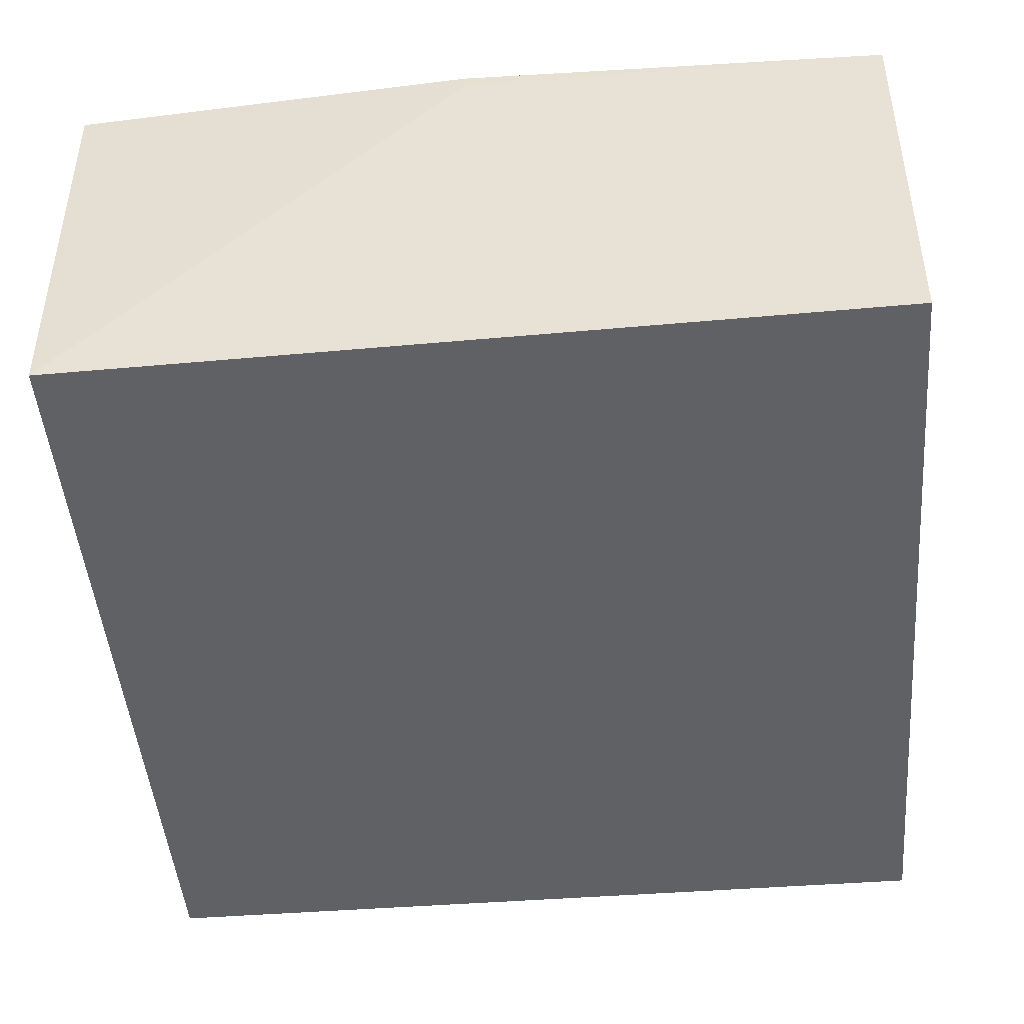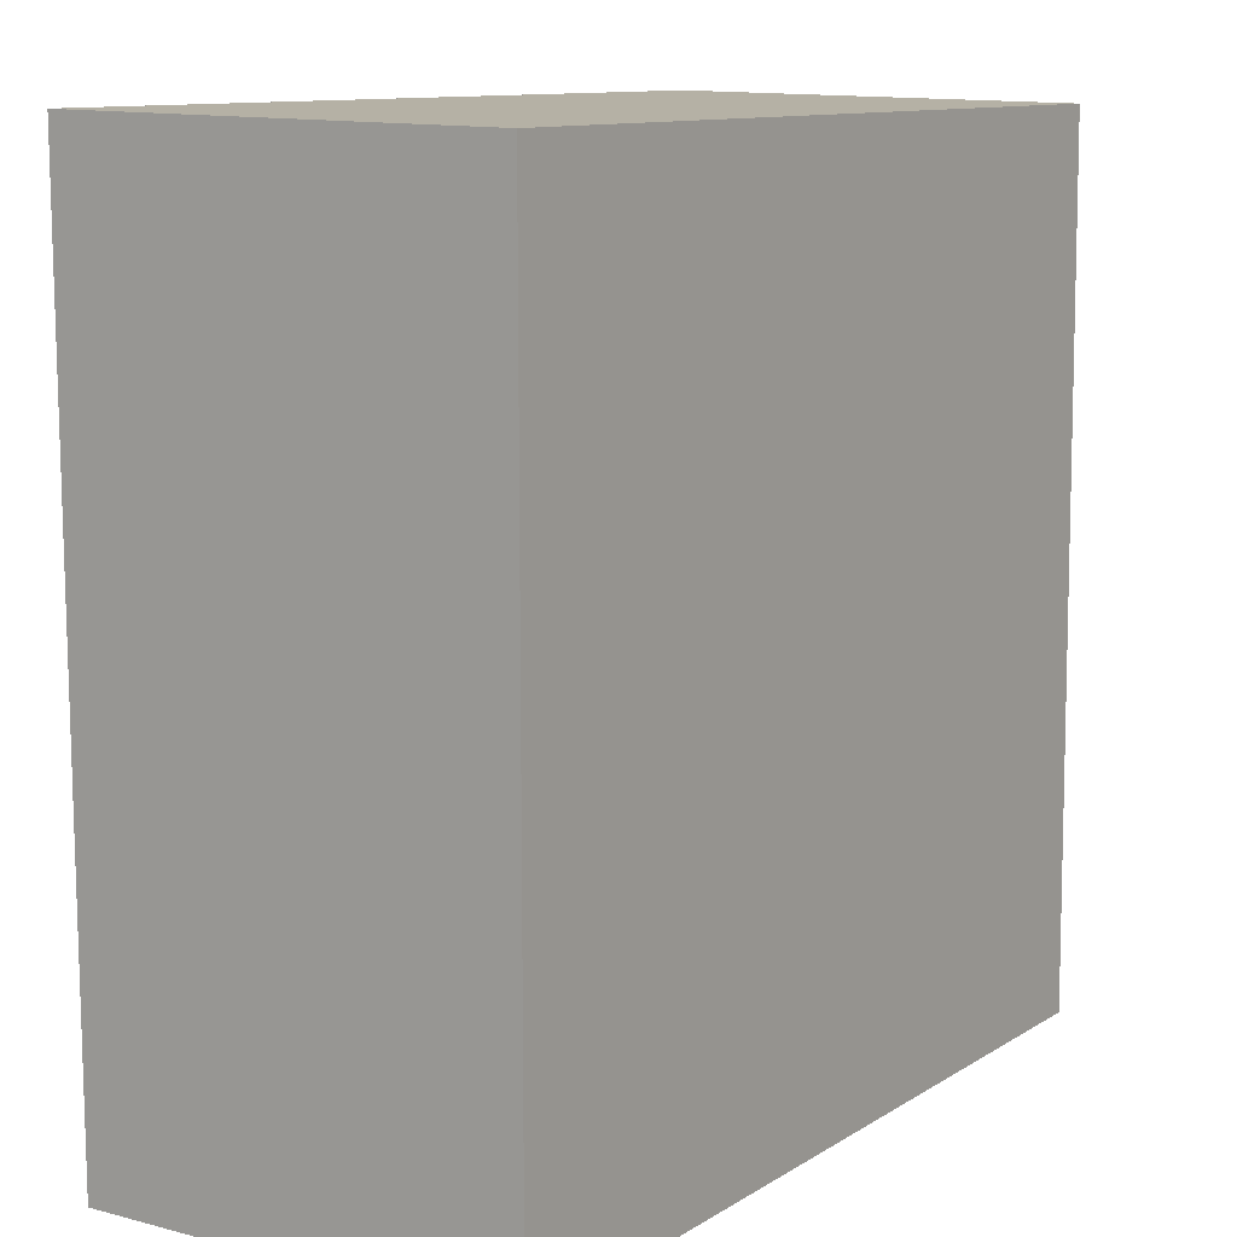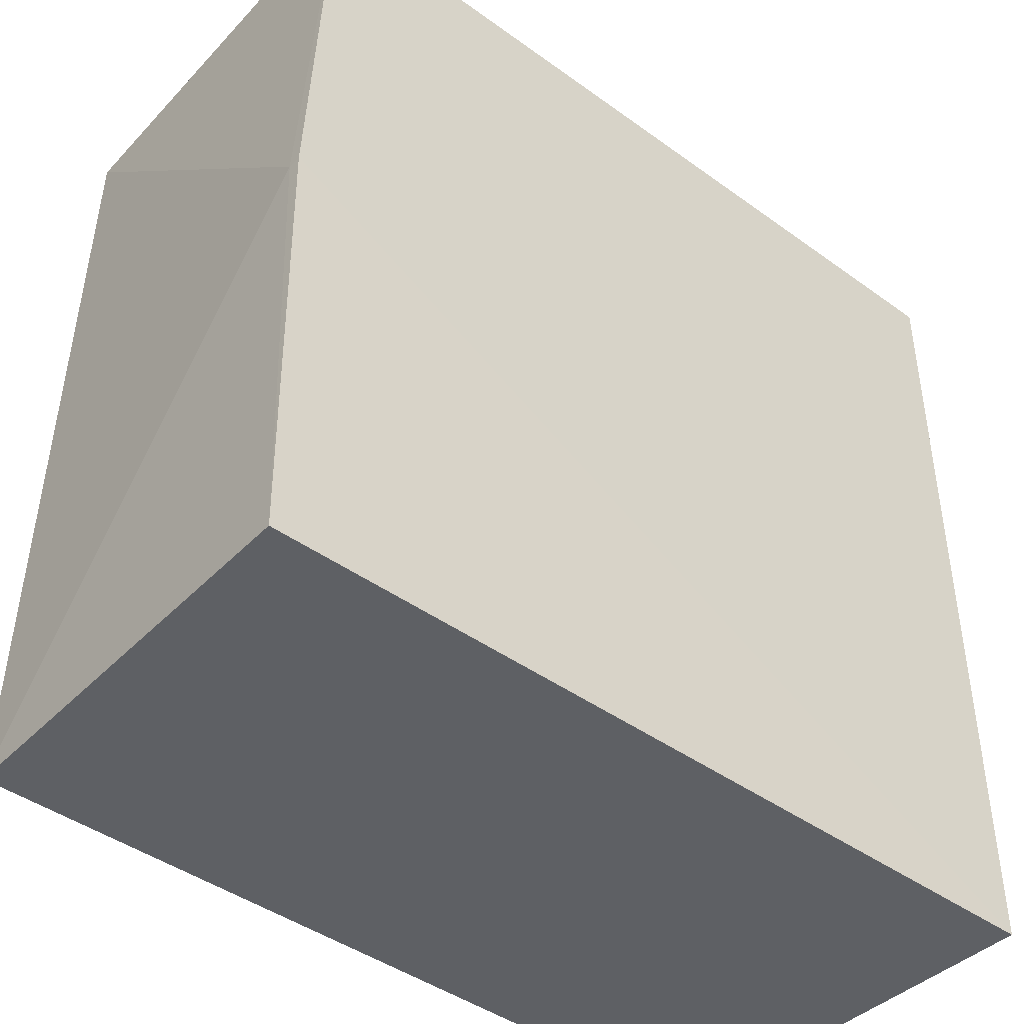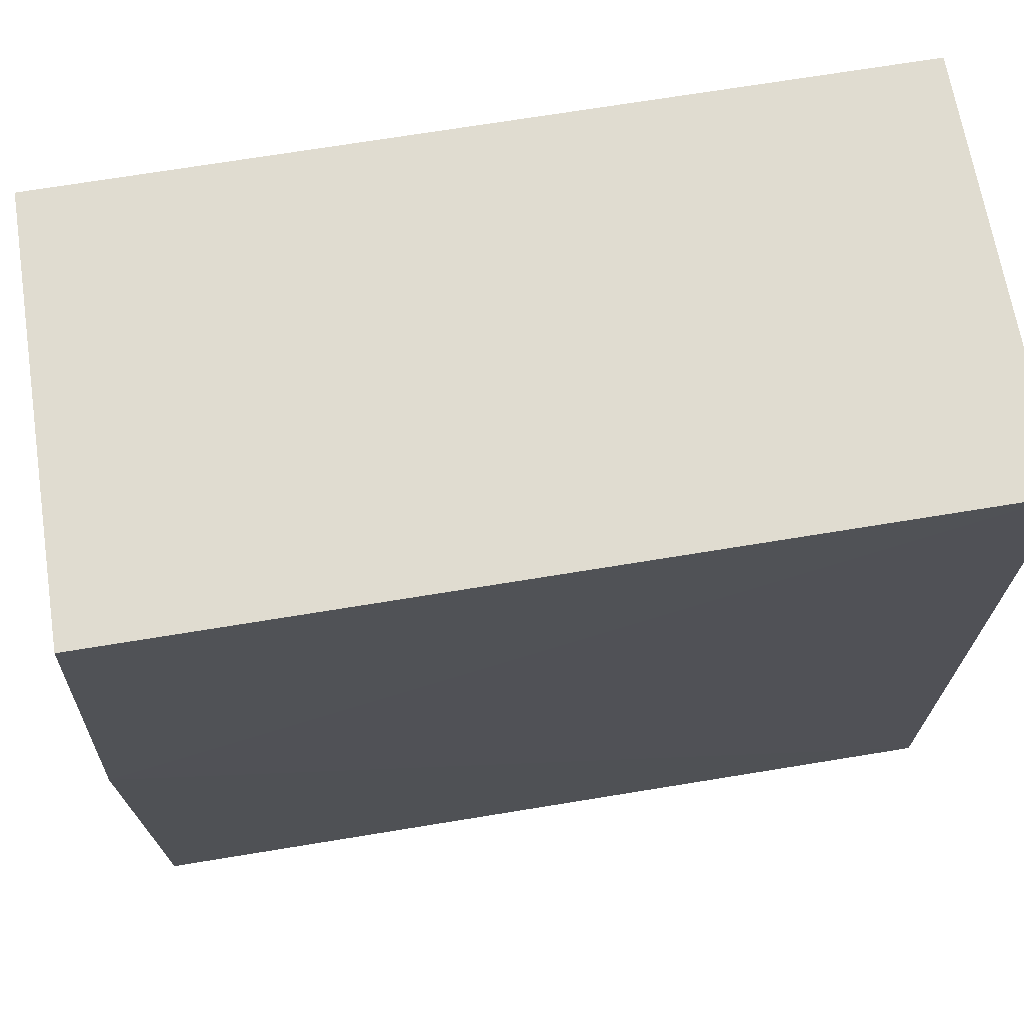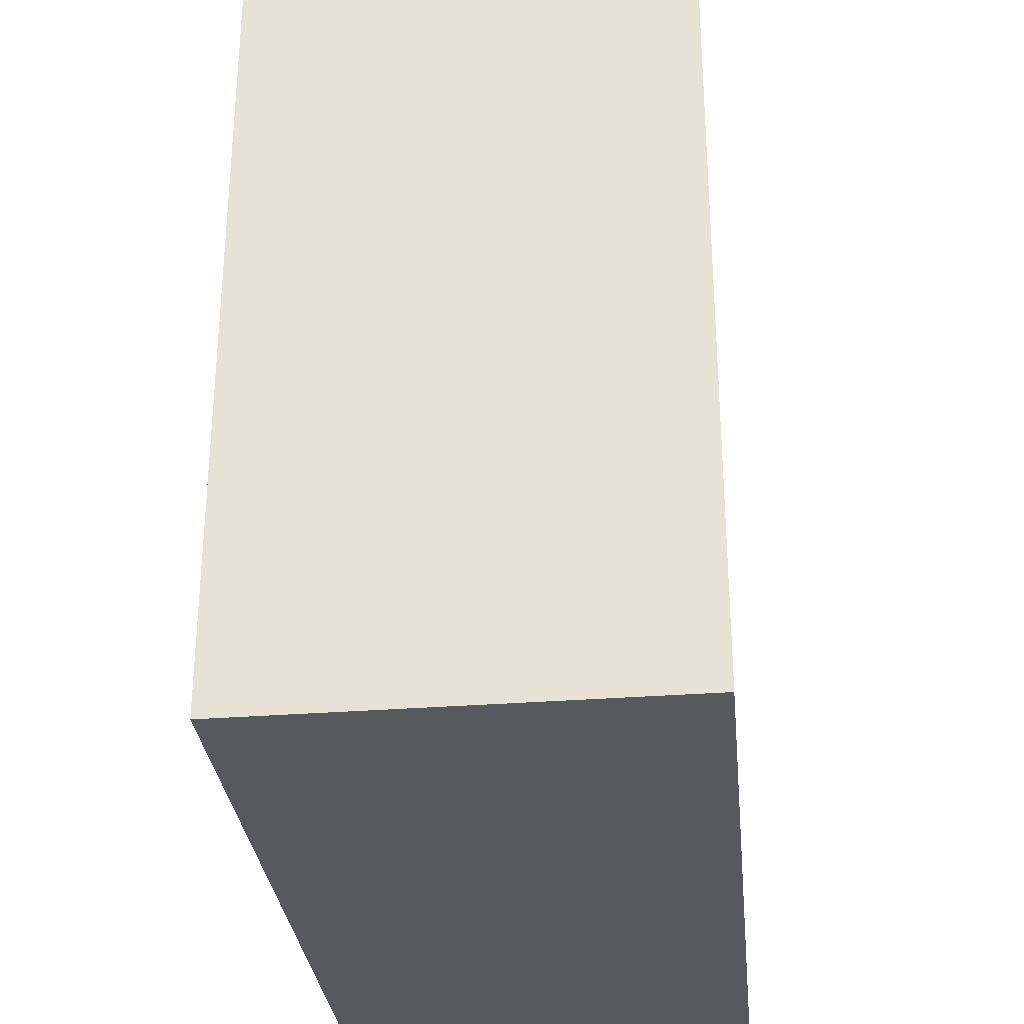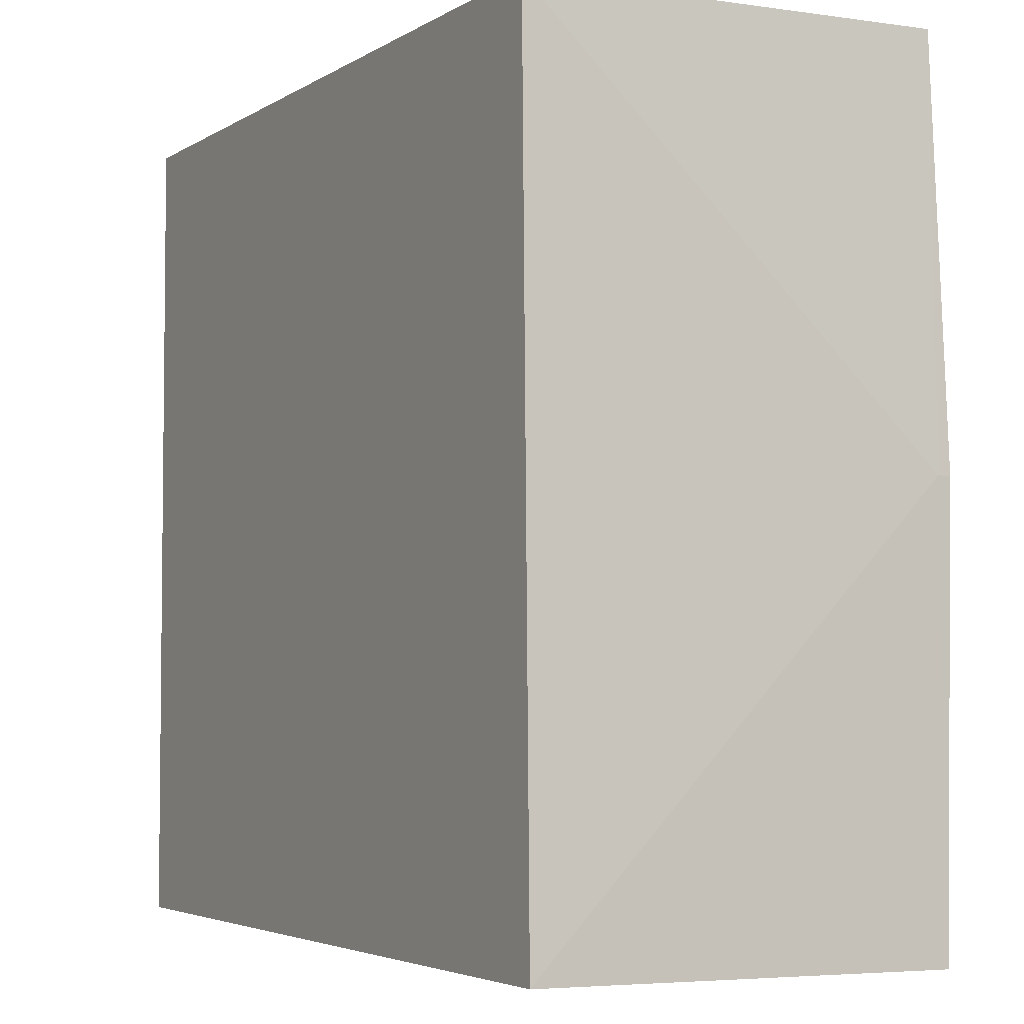
<metadata>
{"format":"obj","ext":"obj","renderer":"f3d","projection":"perspective","resolution":1024,"background":"white","views":[{"elev":-47.8,"azim":94.9,"up":"+Y"},{"elev":11.2,"azim":-55.2,"up":"+Z"},{"elev":-43.5,"azim":139.5,"up":"+Z"},{"elev":70.4,"azim":170.7,"up":"+Z"},{"elev":-30.4,"azim":-84.4,"up":"+Z"},{"elev":-4.0,"azim":61.1,"up":"+Z"}]}
</metadata>
<code>
v 1.016 0 0.03162
v -0.9841 -1 -0.9841
v -0.9841 -1 0.9841
v -1 -0.007937 -1
v 0.9841 -1 -0.9841
v -1 -0.007937 1
v 0.9533 -1 0.9841
v 1 -0.007937 -1
v 0.9687 -0.007937 1
v 1.016 -0.03182 0.03162
f 1 9 10
f 2 3 4
f 3 2 5
f 2 4 5
f 4 3 6
f 1 4 6
f 3 5 7
f 6 3 7
f 4 1 8
f 5 4 8
f 1 6 9
f 6 7 9
f 9 7 10
f 7 5 10
f 8 1 10
f 5 8 10

</code>
